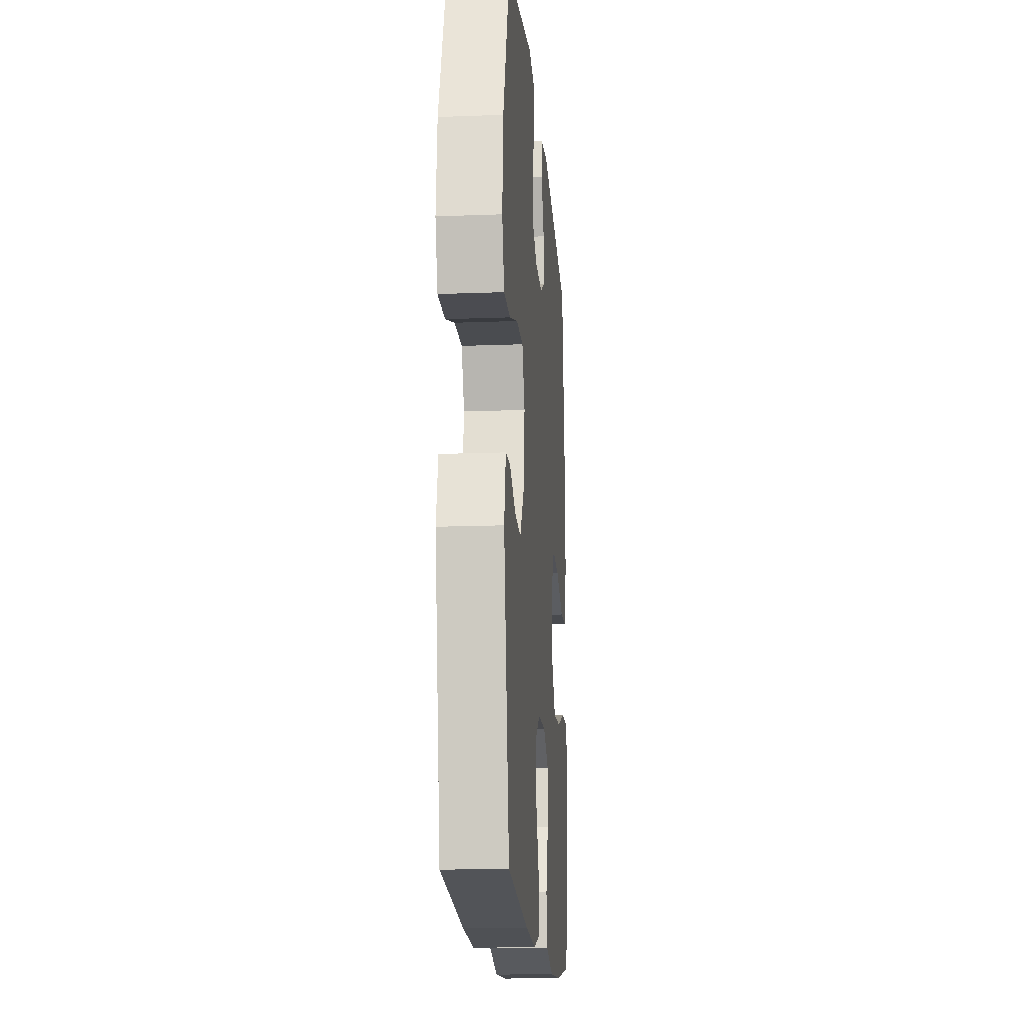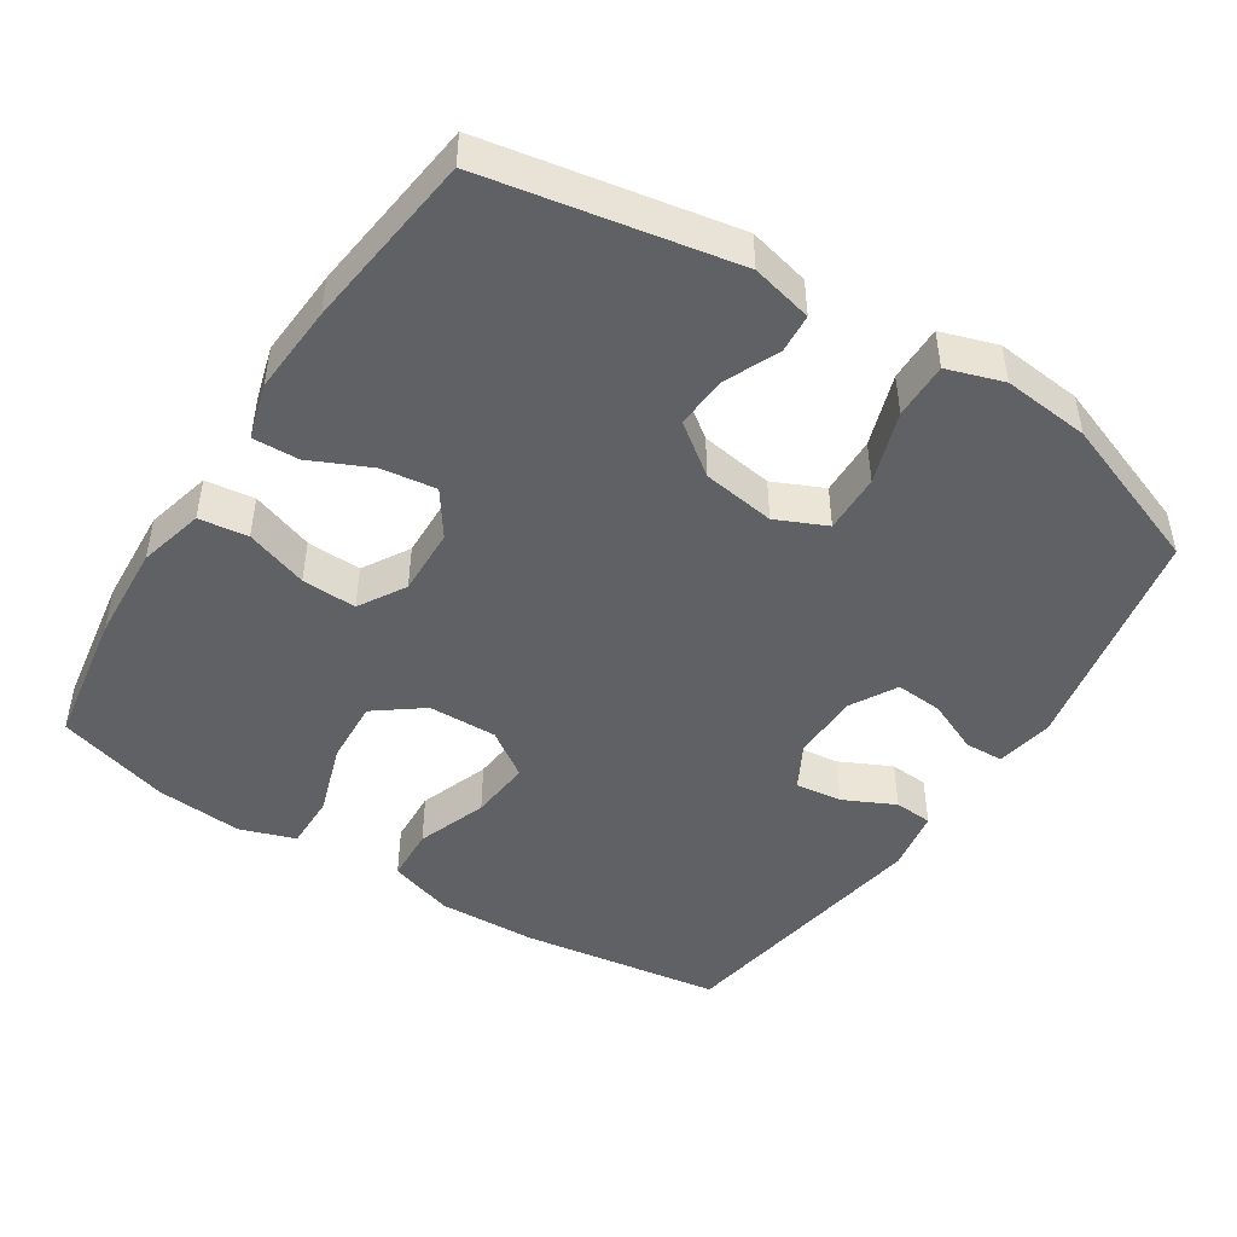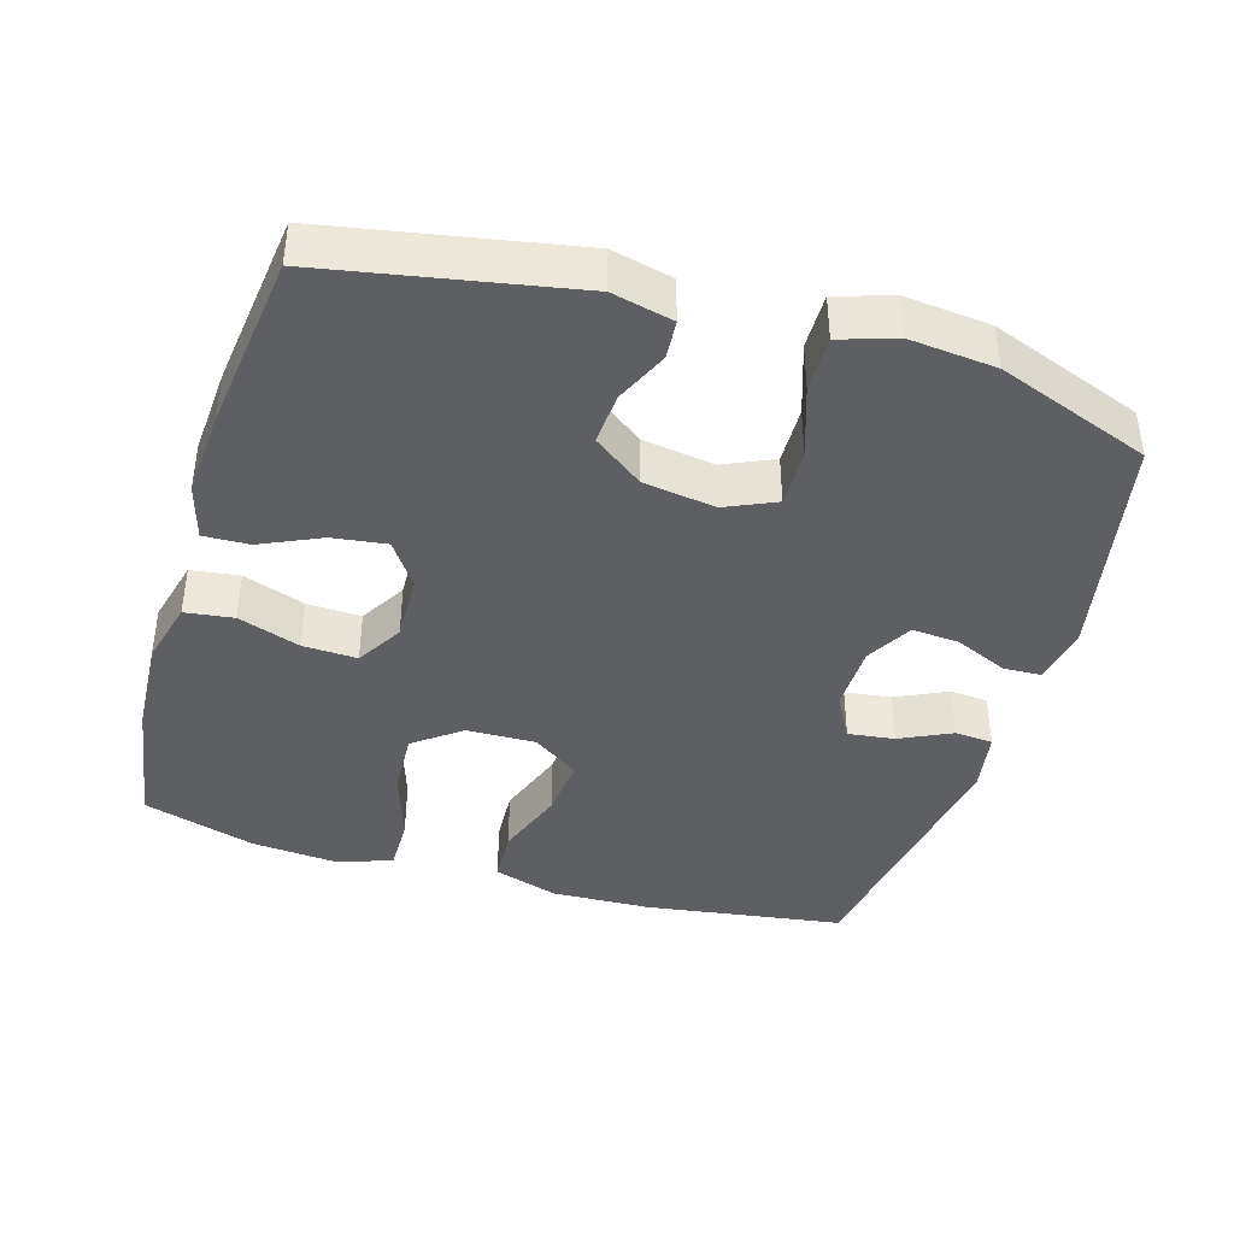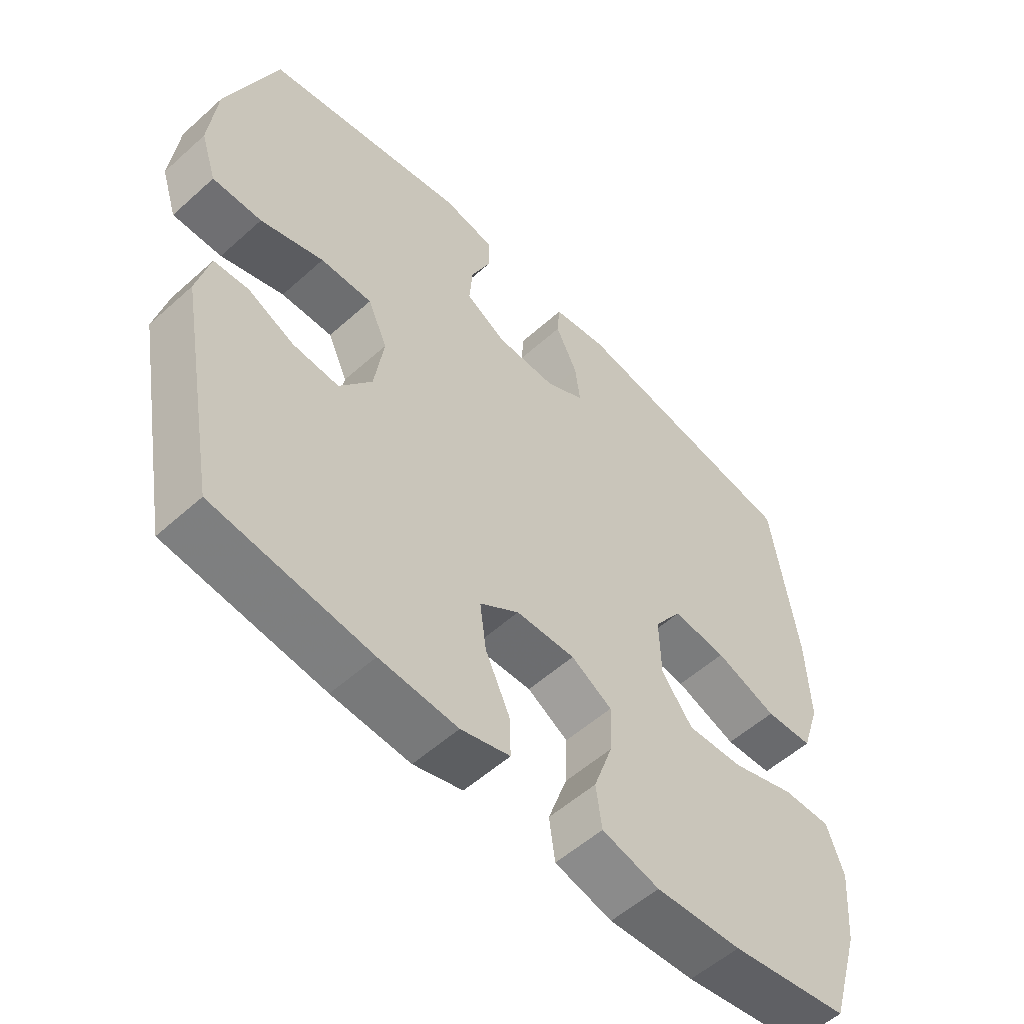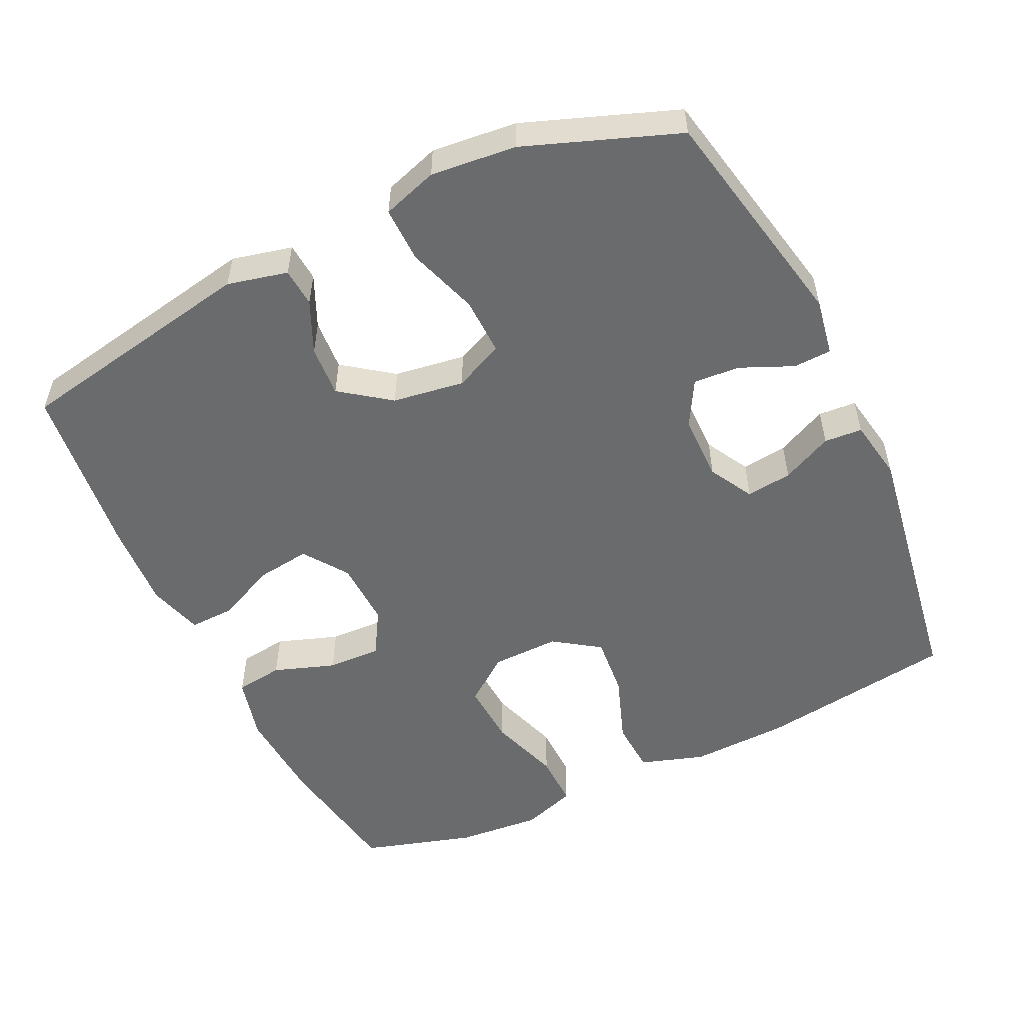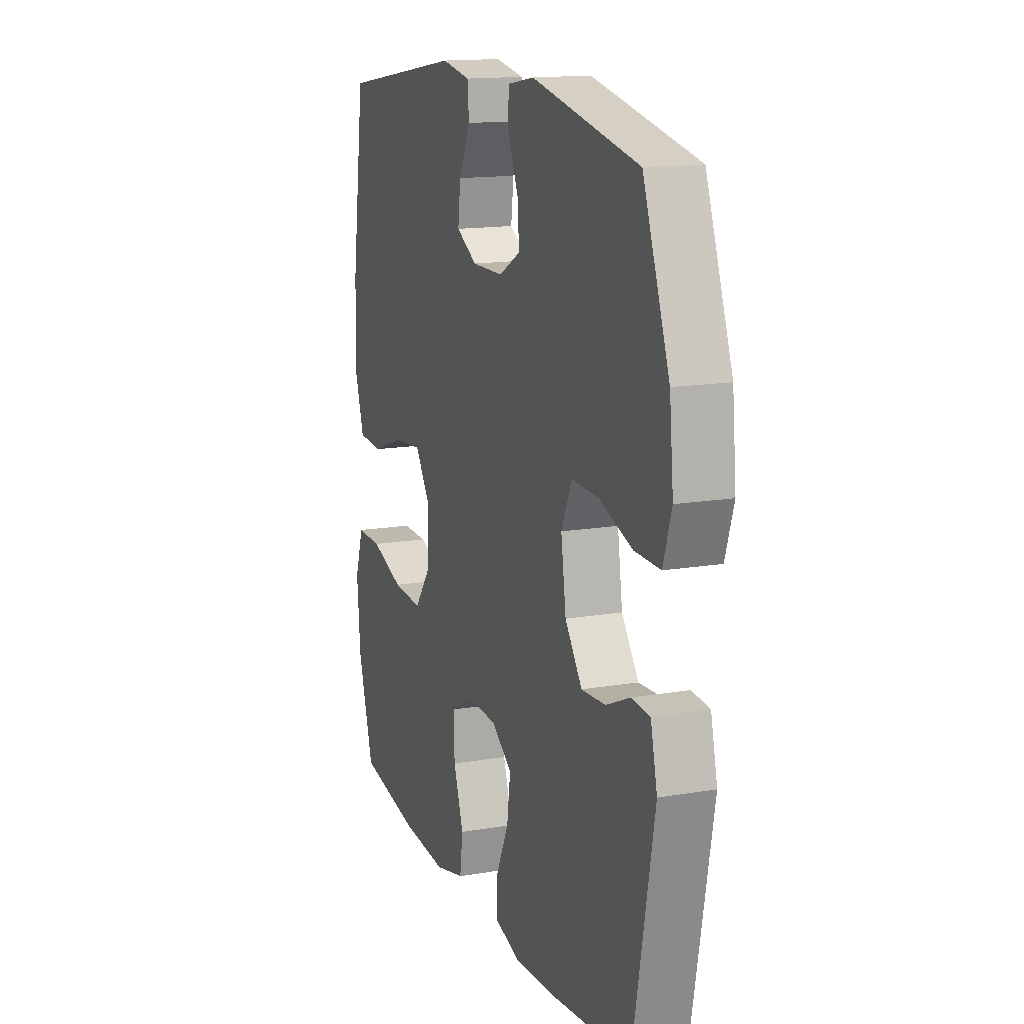
<metadata>
{"format":"obj","ext":"obj","renderer":"f3d","projection":"perspective","resolution":1024,"background":"white","views":[{"elev":-16.2,"azim":-85.5,"up":"+Z"},{"elev":-46.8,"azim":-122.7,"up":"+Y"},{"elev":-40.8,"azim":-106.6,"up":"+Y"},{"elev":-55.2,"azim":-46.6,"up":"+Z"},{"elev":-53.2,"azim":-64.4,"up":"+Y"},{"elev":15.0,"azim":-110.0,"up":"+Z"}]}
</metadata>
<code>
v 0.5 0.07 0.5
v 0.54 0.07 0.224
v 0.545 0.07 0.087
v 0.516 0.07 -0.003
v 0.441 0.07 -0.007
v 0.344 0.07 0.028
v 0.259 0.07 0.036
v 0.215 0.07 -0.028
v 0.217 0.07 -0.123
v 0.266 0.07 -0.188
v 0.355 0.07 -0.183
v 0.455 0.07 -0.15
v 0.531 0.07 -0.149
v 0.557 0.07 -0.225
v 0.547 0.07 -0.344
v 0.5 0.07 -0.5
v 0.314 0.07 -0.53
v 0.179 0.07 -0.538
v 0.089 0.07 -0.515
v 0.08 0.07 -0.448
v 0.11 0.07 -0.362
v 0.113 0.07 -0.287
v 0.049 0.07 -0.249
v -0.044 0.07 -0.252
v -0.106 0.07 -0.295
v -0.096 0.07 -0.37
v -0.058 0.07 -0.453
v -0.056 0.07 -0.516
v -0.133 0.07 -0.538
v -0.255 0.07 -0.53
v -0.5 0.07 -0.5
v -0.563 0.07 -0.16
v -0.543 0.07 -0.076
v -0.489 0.07 -0.072
v -0.416 0.07 -0.105
v -0.344 0.07 -0.11
v -0.293 0.07 -0.041
v -0.278 0.07 0.059
v -0.309 0.07 0.128
v -0.39 0.07 0.126
v -0.489 0.07 0.093
v -0.566 0.07 0.092
v -0.591 0.07 0.169
v -0.579 0.07 0.288
v -0.5 0.07 0.5
v -0.182 0.07 0.564
v -0.102 0.07 0.55
v -0.1 0.07 0.497
v -0.132 0.07 0.424
v -0.137 0.07 0.359
v -0.073 0.07 0.323
v 0.02 0.07 0.322
v 0.082 0.07 0.356
v 0.074 0.07 0.42
v 0.04 0.07 0.491
v 0.044 0.07 0.544
v 0.13 0.07 0.559
v 0.5 0 0.5
v 0.54 0 0.224
v 0.545 0 0.087
v 0.516 0 -0.003
v 0.441 0 -0.007
v 0.344 0 0.028
v 0.259 0 0.036
v 0.215 0 -0.028
v 0.217 0 -0.123
v 0.266 0 -0.188
v 0.355 0 -0.183
v 0.455 0 -0.15
v 0.531 0 -0.149
v 0.557 0 -0.225
v 0.547 0 -0.344
v 0.5 0 -0.5
v 0.314 0 -0.53
v 0.179 0 -0.538
v 0.089 0 -0.515
v 0.08 0 -0.448
v 0.11 0 -0.362
v 0.113 0 -0.287
v 0.049 0 -0.249
v -0.044 0 -0.252
v -0.106 0 -0.295
v -0.096 0 -0.37
v -0.058 0 -0.453
v -0.056 0 -0.516
v -0.133 0 -0.538
v -0.255 0 -0.53
v -0.5 0 -0.5
v -0.563 0 -0.16
v -0.543 0 -0.076
v -0.489 0 -0.072
v -0.416 0 -0.105
v -0.344 0 -0.11
v -0.293 0 -0.041
v -0.278 0 0.059
v -0.309 0 0.128
v -0.39 0 0.126
v -0.489 0 0.093
v -0.566 0 0.092
v -0.591 0 0.169
v -0.579 0 0.288
v -0.5 0 0.5
v -0.182 0 0.564
v -0.102 0 0.55
v -0.1 0 0.497
v -0.132 0 0.424
v -0.137 0 0.359
v -0.073 0 0.323
v 0.02 0 0.322
v 0.082 0 0.356
v 0.074 0 0.42
v 0.04 0 0.491
v 0.044 0 0.544
v 0.13 0 0.559
f 4 5 6
f 3 4 6
f 2 3 6
f 1 2 6
f 57 1 6
f 56 57 6
f 55 56 6
f 54 55 6
f 53 54 6 7
f 52 53 7 8
f 51 52 8 9
f 50 51 9
f 47 48 49
f 46 47 49
f 45 46 49
f 44 45 49
f 43 44 49
f 42 43 49
f 41 42 49
f 40 41 49
f 39 40 49 50
f 38 39 50 9
f 33 34 35
f 32 33 35
f 31 32 35
f 30 31 35
f 29 30 35
f 28 29 35
f 27 28 35
f 26 27 35
f 25 26 35 36
f 24 25 36 37
f 19 20 21
f 18 19 21
f 17 18 21
f 16 17 21
f 15 16 21
f 14 15 21
f 13 14 21
f 12 13 21
f 11 12 21
f 10 11 21 22
f 38 9 10
f 37 38 10
f 24 37 10
f 23 24 10
f 10 22 23
f 63 62 61
f 63 61 60
f 63 60 59
f 63 59 58
f 63 58 114
f 63 114 113
f 63 113 112
f 63 112 111
f 64 63 111 110
f 65 64 110 109
f 66 65 109 108
f 66 108 107
f 106 105 104
f 106 104 103
f 106 103 102
f 106 102 101
f 106 101 100
f 106 100 99
f 106 99 98
f 106 98 97
f 107 106 97 96
f 66 107 96 95
f 92 91 90
f 92 90 89
f 92 89 88
f 92 88 87
f 92 87 86
f 92 86 85
f 92 85 84
f 92 84 83
f 93 92 83 82
f 94 93 82 81
f 78 77 76
f 78 76 75
f 78 75 74
f 78 74 73
f 78 73 72
f 78 72 71
f 78 71 70
f 78 70 69
f 78 69 68
f 79 78 68 67
f 67 66 95
f 67 95 94
f 67 94 81
f 67 81 80
f 80 79 67
f 1 58 59 2
f 2 59 60 3
f 3 60 61 4
f 4 61 62 5
f 5 62 63 6
f 6 63 64 7
f 7 64 65 8
f 8 65 66 9
f 9 66 67 10
f 10 67 68 11
f 11 68 69 12
f 12 69 70 13
f 13 70 71 14
f 14 71 72 15
f 15 72 73 16
f 16 73 74 17
f 17 74 75 18
f 18 75 76 19
f 19 76 77 20
f 20 77 78 21
f 21 78 79 22
f 22 79 80 23
f 23 80 81 24
f 24 81 82 25
f 25 82 83 26
f 26 83 84 27
f 27 84 85 28
f 28 85 86 29
f 29 86 87 30
f 30 87 88 31
f 31 88 89 32
f 32 89 90 33
f 33 90 91 34
f 34 91 92 35
f 35 92 93 36
f 36 93 94 37
f 37 94 95 38
f 38 95 96 39
f 39 96 97 40
f 40 97 98 41
f 41 98 99 42
f 42 99 100 43
f 43 100 101 44
f 44 101 102 45
f 45 102 103 46
f 46 103 104 47
f 47 104 105 48
f 48 105 106 49
f 49 106 107 50
f 50 107 108 51
f 51 108 109 52
f 52 109 110 53
f 53 110 111 54
f 54 111 112 55
f 55 112 113 56
f 56 113 114 57
f 57 114 58 1

</code>
